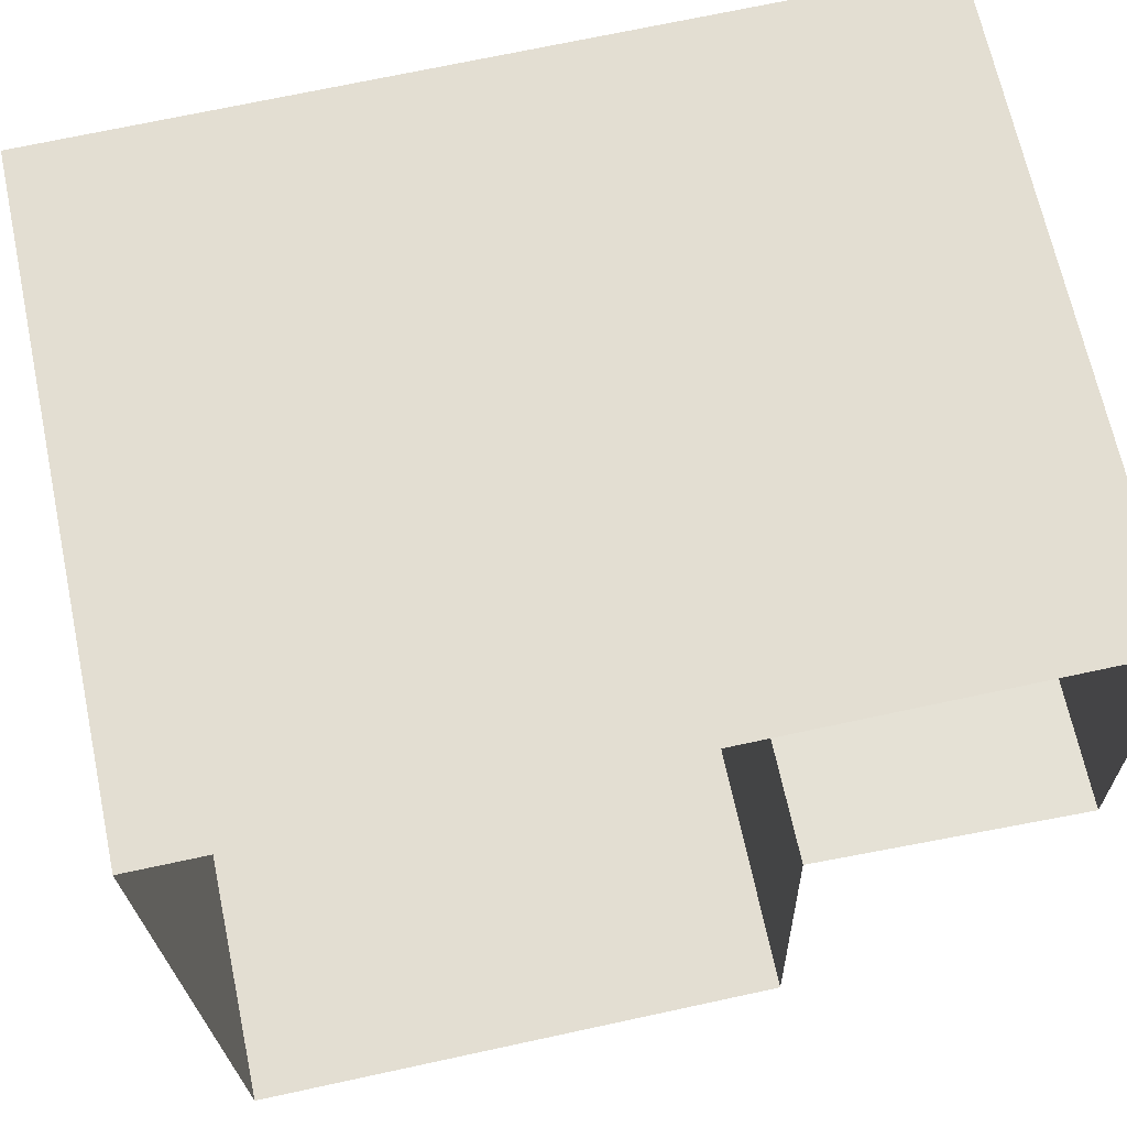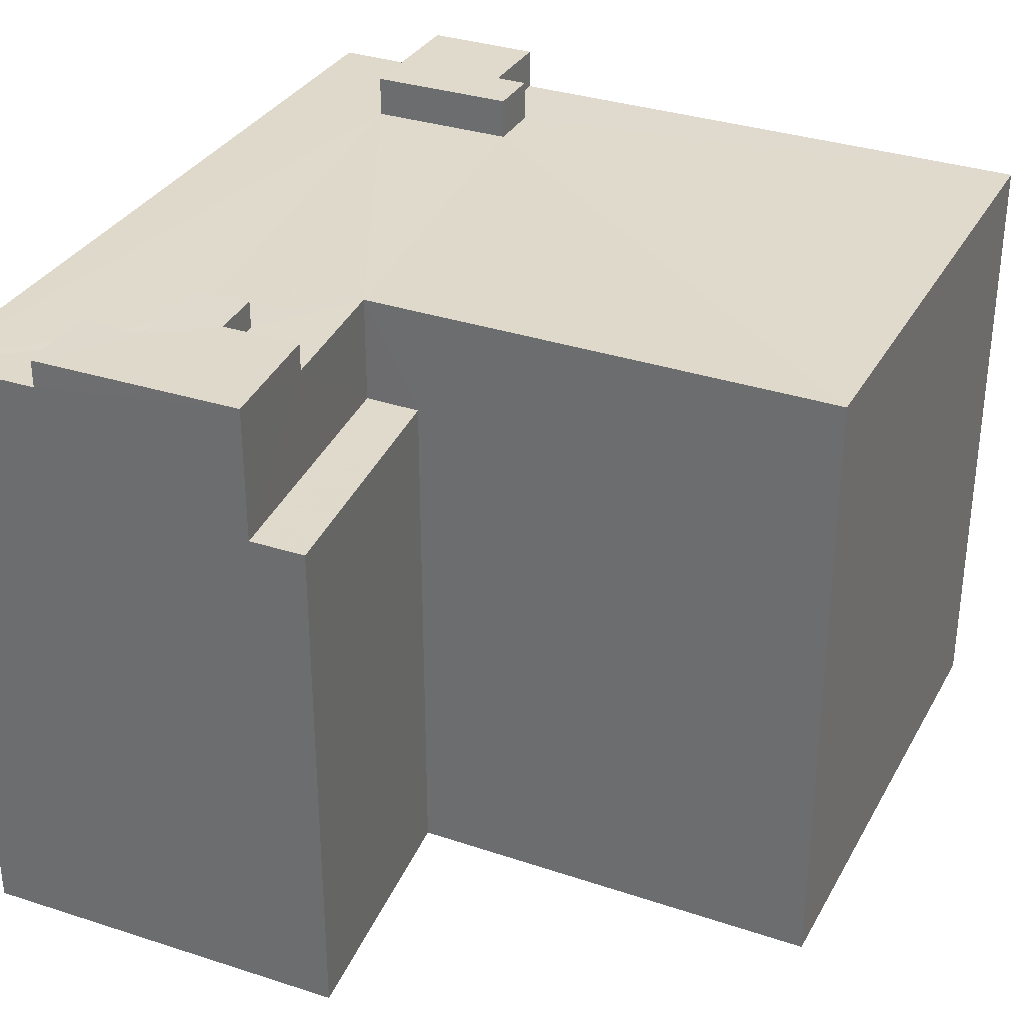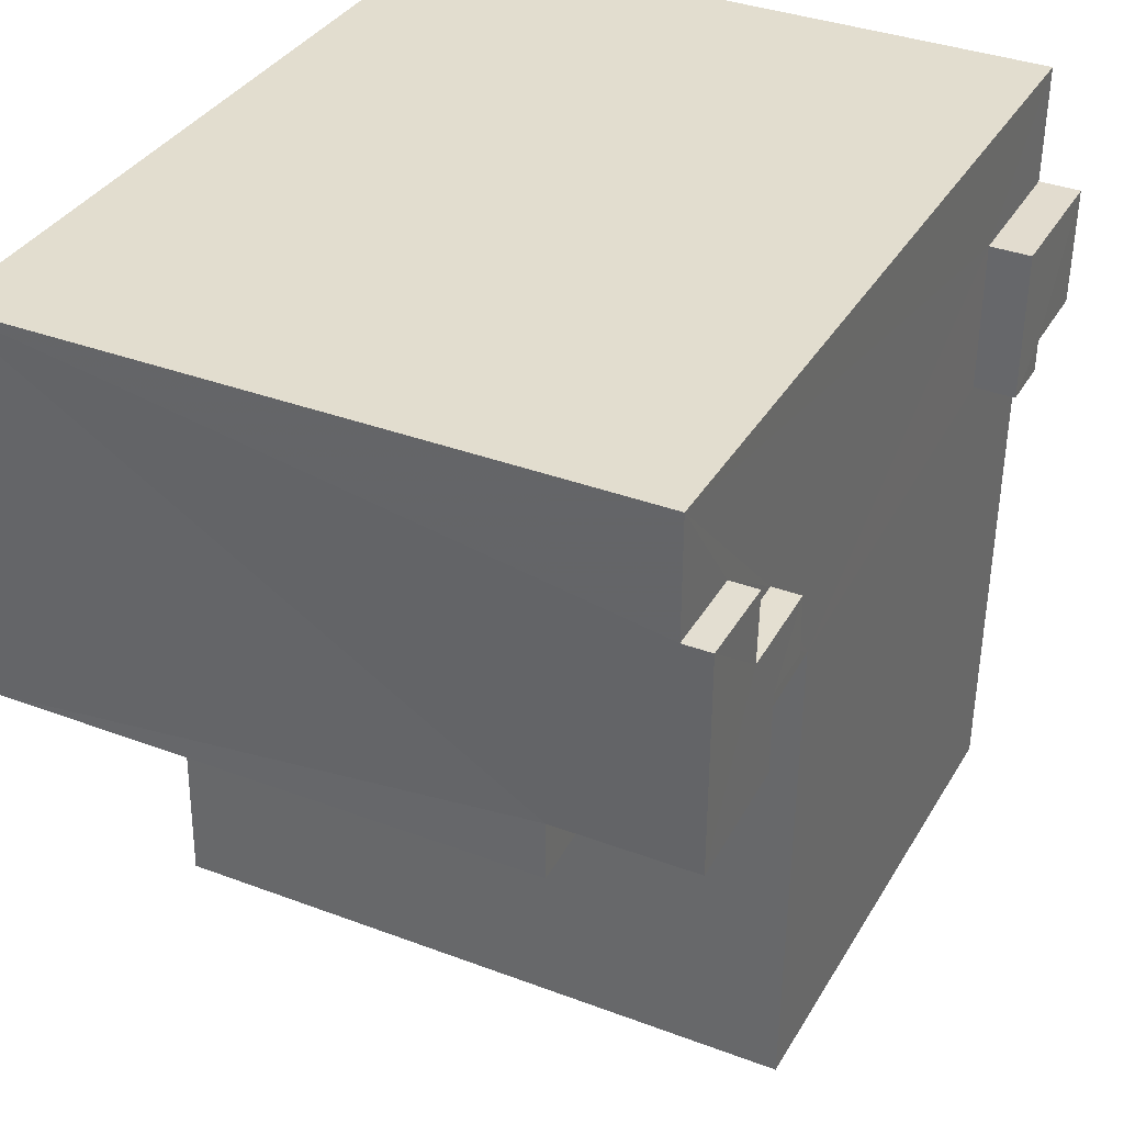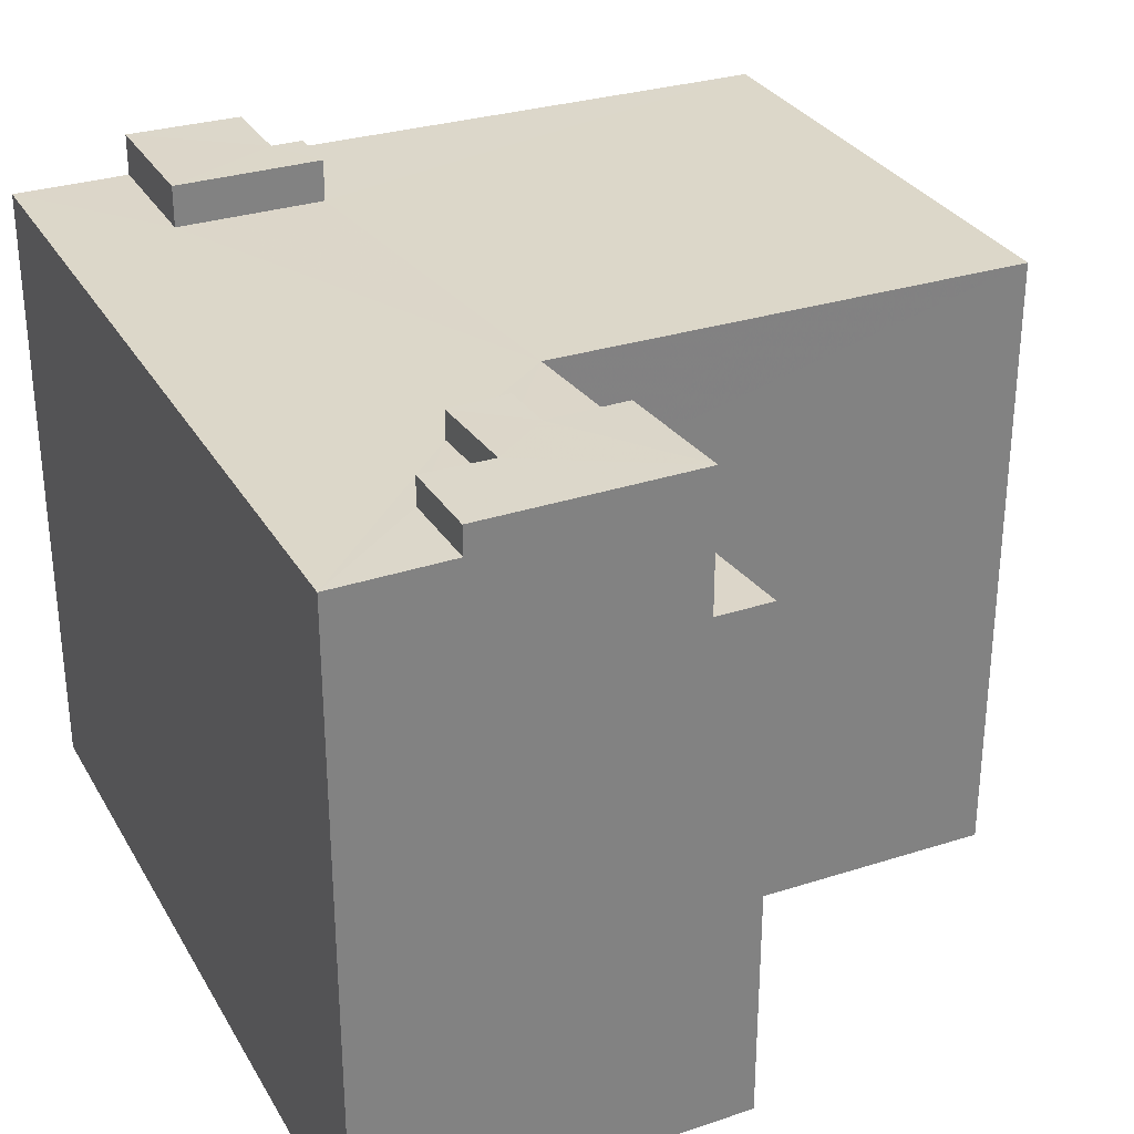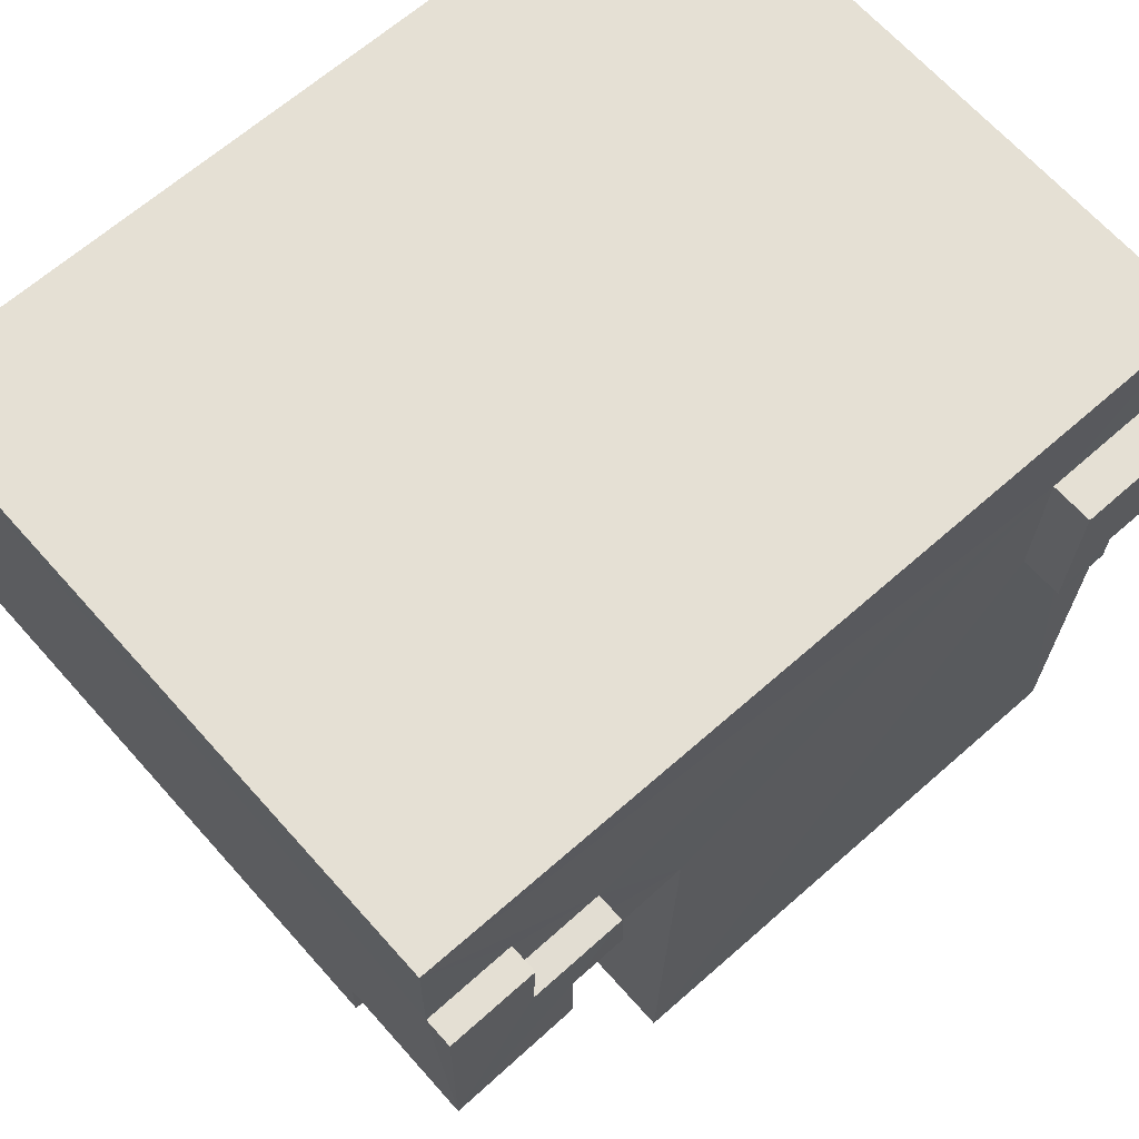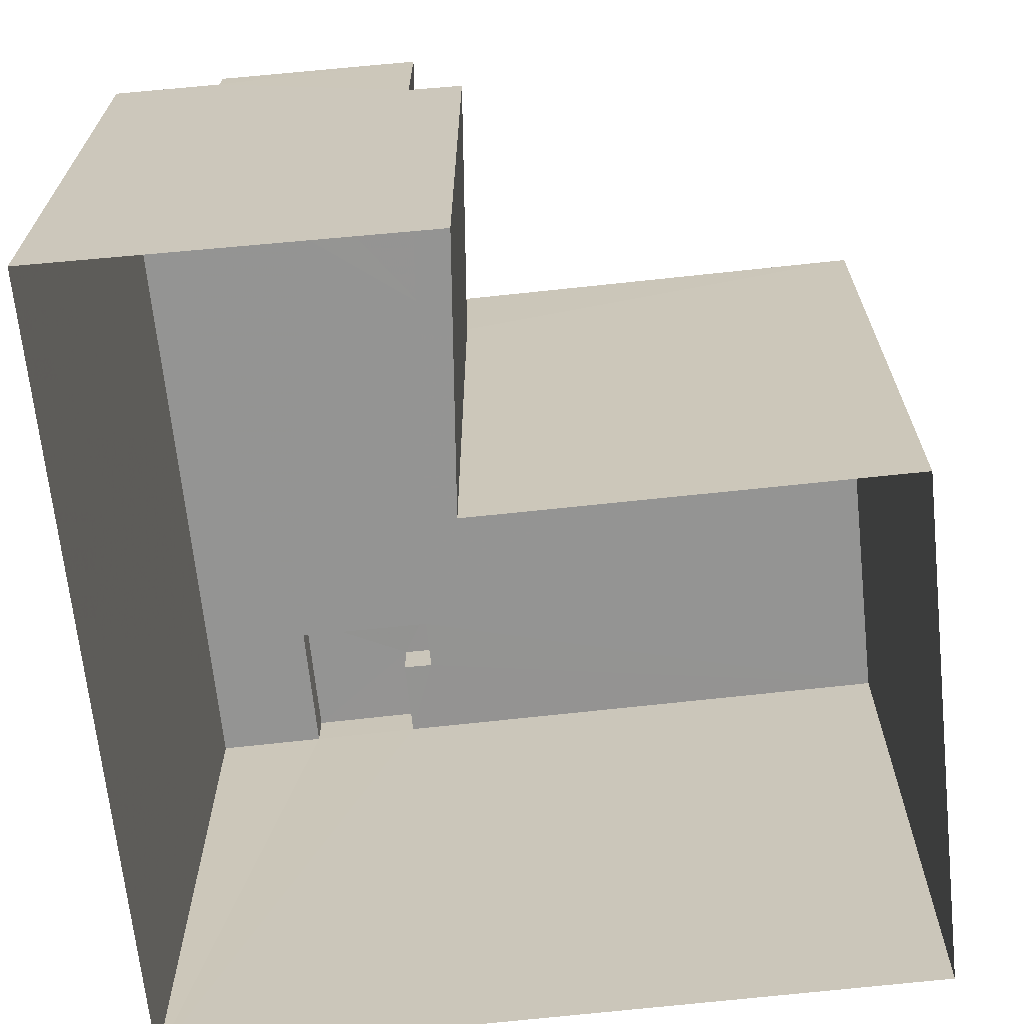
<metadata>
{"format":"obj","ext":"obj","renderer":"f3d","projection":"perspective","resolution":1024,"background":"white","views":[{"elev":66.8,"azim":168.0,"up":"+Y"},{"elev":32.4,"azim":-66.4,"up":"+Z"},{"elev":35.9,"azim":-63.7,"up":"+Y"},{"elev":30.3,"azim":-116.4,"up":"+Z"},{"elev":66.5,"azim":-41.7,"up":"+Y"},{"elev":-67.0,"azim":-85.3,"up":"+Z"}]}
</metadata>
<code>
v -3.724e+05 -1.049e+05 27.64
v -3.724e+05 -1.049e+05 27.64
v -3.724e+05 -1.049e+05 27.64
v -3.724e+05 -1.049e+05 27.64
v -3.724e+05 -1.049e+05 27.64
v -3.724e+05 -1.049e+05 27.64
v -3.724e+05 -1.049e+05 56.19
v -3.724e+05 -1.049e+05 56.19
v -3.724e+05 -1.049e+05 56.19
v -3.724e+05 -1.049e+05 56.19
v -3.724e+05 -1.049e+05 64.26
v -3.724e+05 -1.049e+05 64.26
v -3.724e+05 -1.049e+05 64.26
v -3.724e+05 -1.049e+05 64.26
v -3.724e+05 -1.049e+05 64.26
v -3.724e+05 -1.049e+05 64.26
v -3.724e+05 -1.049e+05 62.03
v -3.724e+05 -1.049e+05 62.03
v -3.724e+05 -1.049e+05 62.03
v -3.724e+05 -1.049e+05 62.03
v -3.724e+05 -1.049e+05 62.03
v -3.724e+05 -1.049e+05 62.03
v -3.724e+05 -1.049e+05 62.03
v -3.724e+05 -1.049e+05 62.03
v -3.724e+05 -1.049e+05 62.03
v -3.724e+05 -1.049e+05 62.03
v -3.724e+05 -1.049e+05 62.03
v -3.724e+05 -1.049e+05 62.03
v -3.724e+05 -1.049e+05 62.03
v -3.724e+05 -1.049e+05 62.03
v -3.724e+05 -1.049e+05 62.03
v -3.724e+05 -1.049e+05 62.03
v -3.724e+05 -1.049e+05 62.03
v -3.724e+05 -1.049e+05 62.03
v -3.724e+05 -1.049e+05 63.51
v -3.724e+05 -1.049e+05 63.51
v -3.724e+05 -1.049e+05 63.51
v -3.724e+05 -1.049e+05 63.51
v -3.724e+05 -1.049e+05 63.51
v -3.724e+05 -1.049e+05 63.51
v -3.724e+05 -1.049e+05 63.51
v -3.724e+05 -1.049e+05 63.51
f 1 2 3
f 3 2 4
f 4 2 5
f 2 6 5
f 7 8 9
f 10 7 9
f 11 12 13
f 13 14 11
f 15 12 11
f 16 15 11
f 17 18 19
f 20 17 21
f 22 23 24
f 25 26 22
f 23 27 24
f 27 28 29
f 20 21 30
f 31 29 28
f 32 19 33
f 25 34 26
f 27 32 28
f 23 21 27
f 22 26 23
f 32 17 19
f 21 17 32
f 21 32 27
f 35 36 37
f 38 37 39
f 40 38 39
f 37 36 41
f 39 41 42
f 39 37 41
f 34 16 11
f 34 25 16
f 21 12 15
f 30 21 15
f 28 40 39
f 31 28 39
f 27 29 10
f 10 29 7
f 7 29 41
f 29 42 41
f 29 39 42
f 29 31 39
f 33 35 37
f 33 19 35
f 2 8 6
f 2 9 8
f 22 1 3
f 22 24 1
f 7 41 18
f 6 8 7
f 41 36 18
f 6 7 5
f 5 18 17
f 7 18 5
f 23 13 12
f 21 23 12
f 2 1 9
f 1 24 9
f 9 27 10
f 9 24 27
f 23 14 13
f 23 26 14
f 3 4 25
f 3 25 22
f 4 20 30
f 16 25 15
f 25 30 15
f 4 30 25
f 28 38 40
f 28 32 38
f 20 4 5
f 17 20 5
f 26 11 14
f 26 34 11
f 32 37 38
f 32 33 37
f 19 36 35
f 19 18 36

</code>
